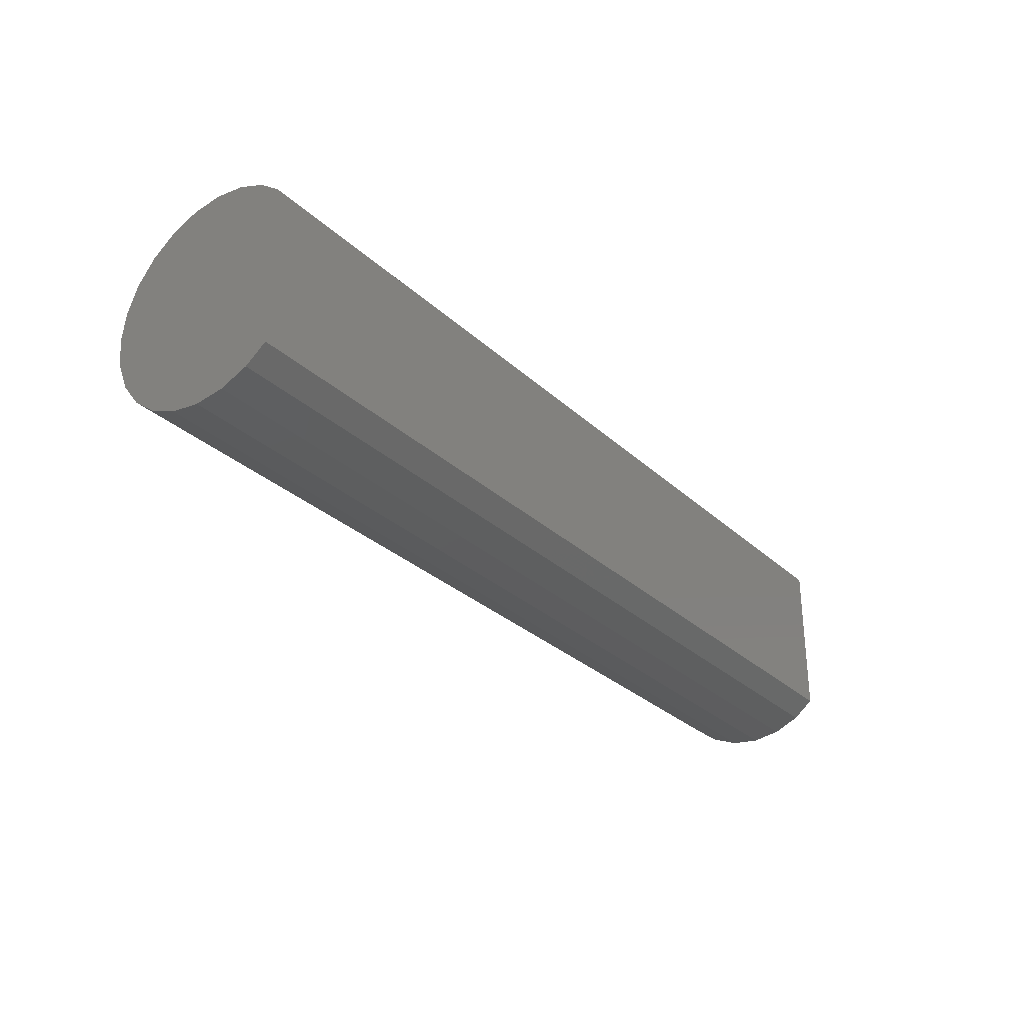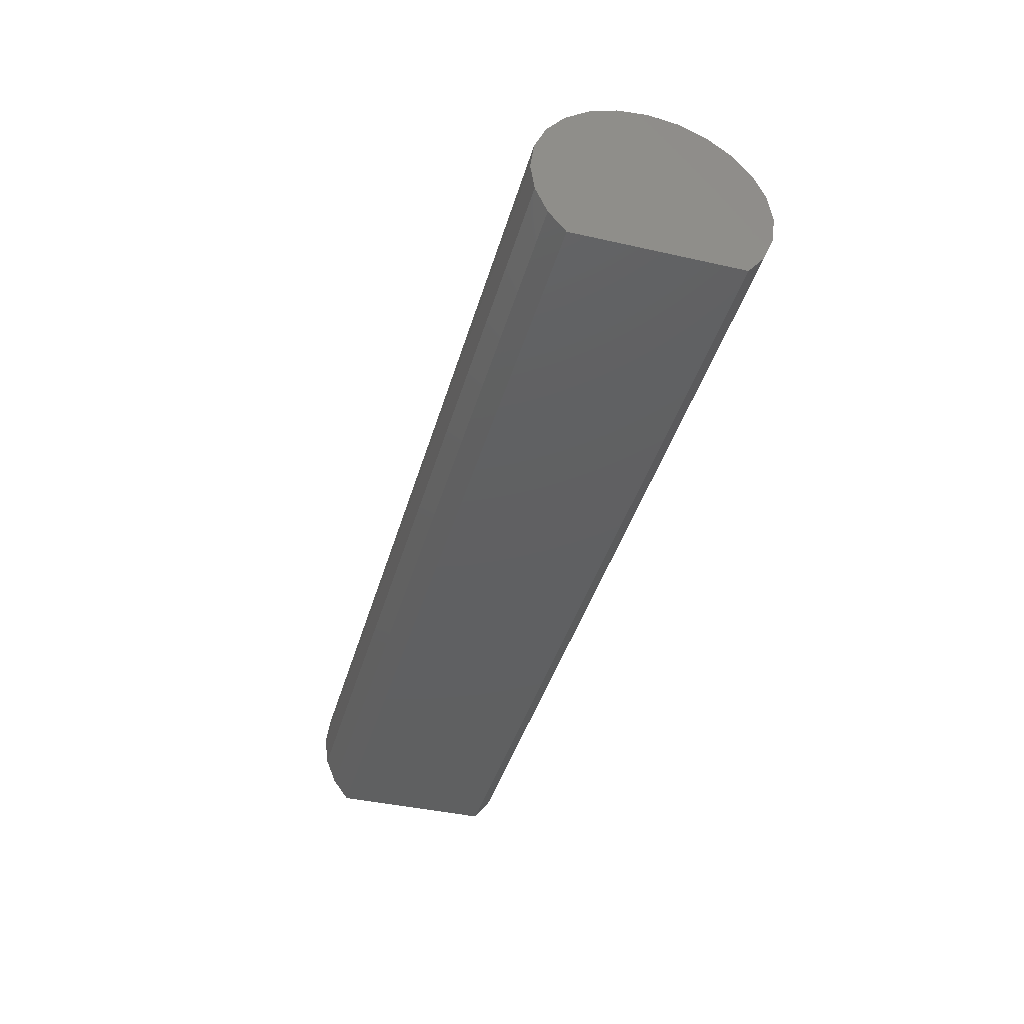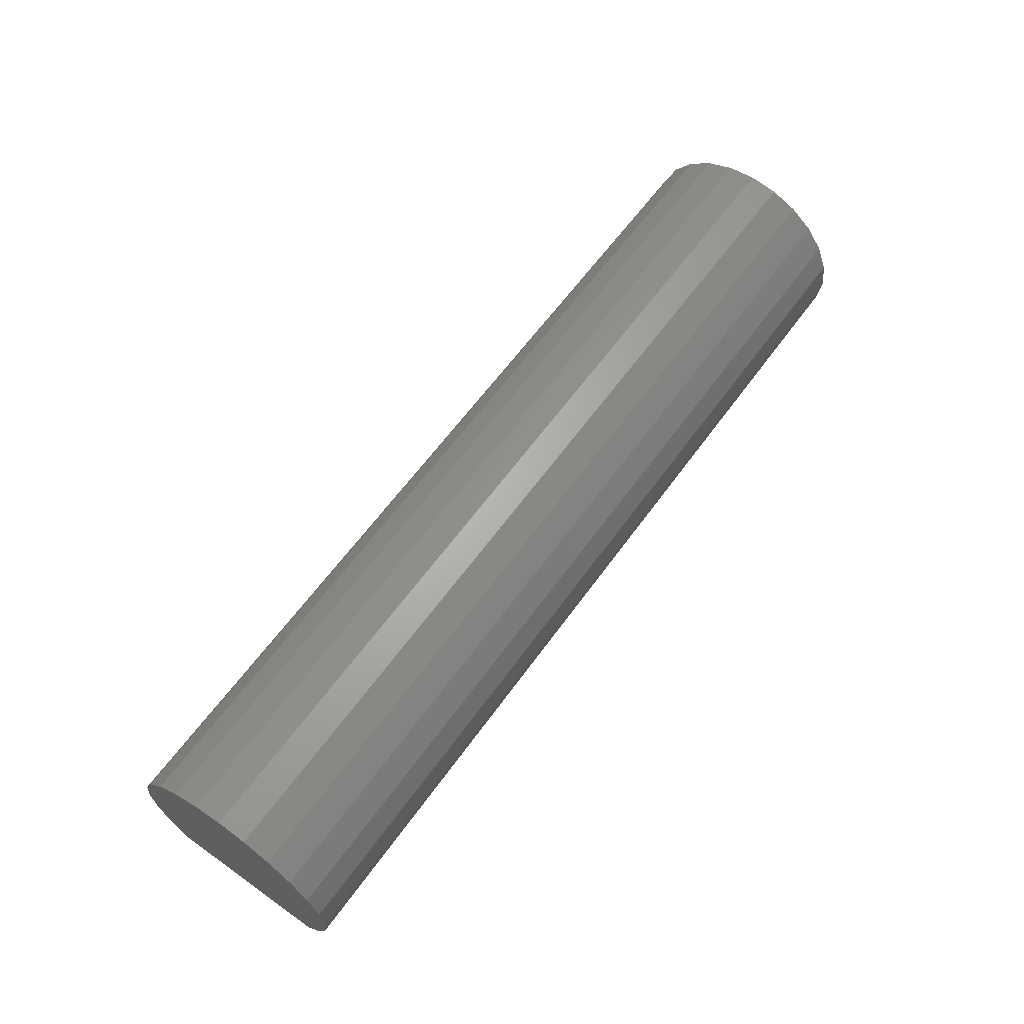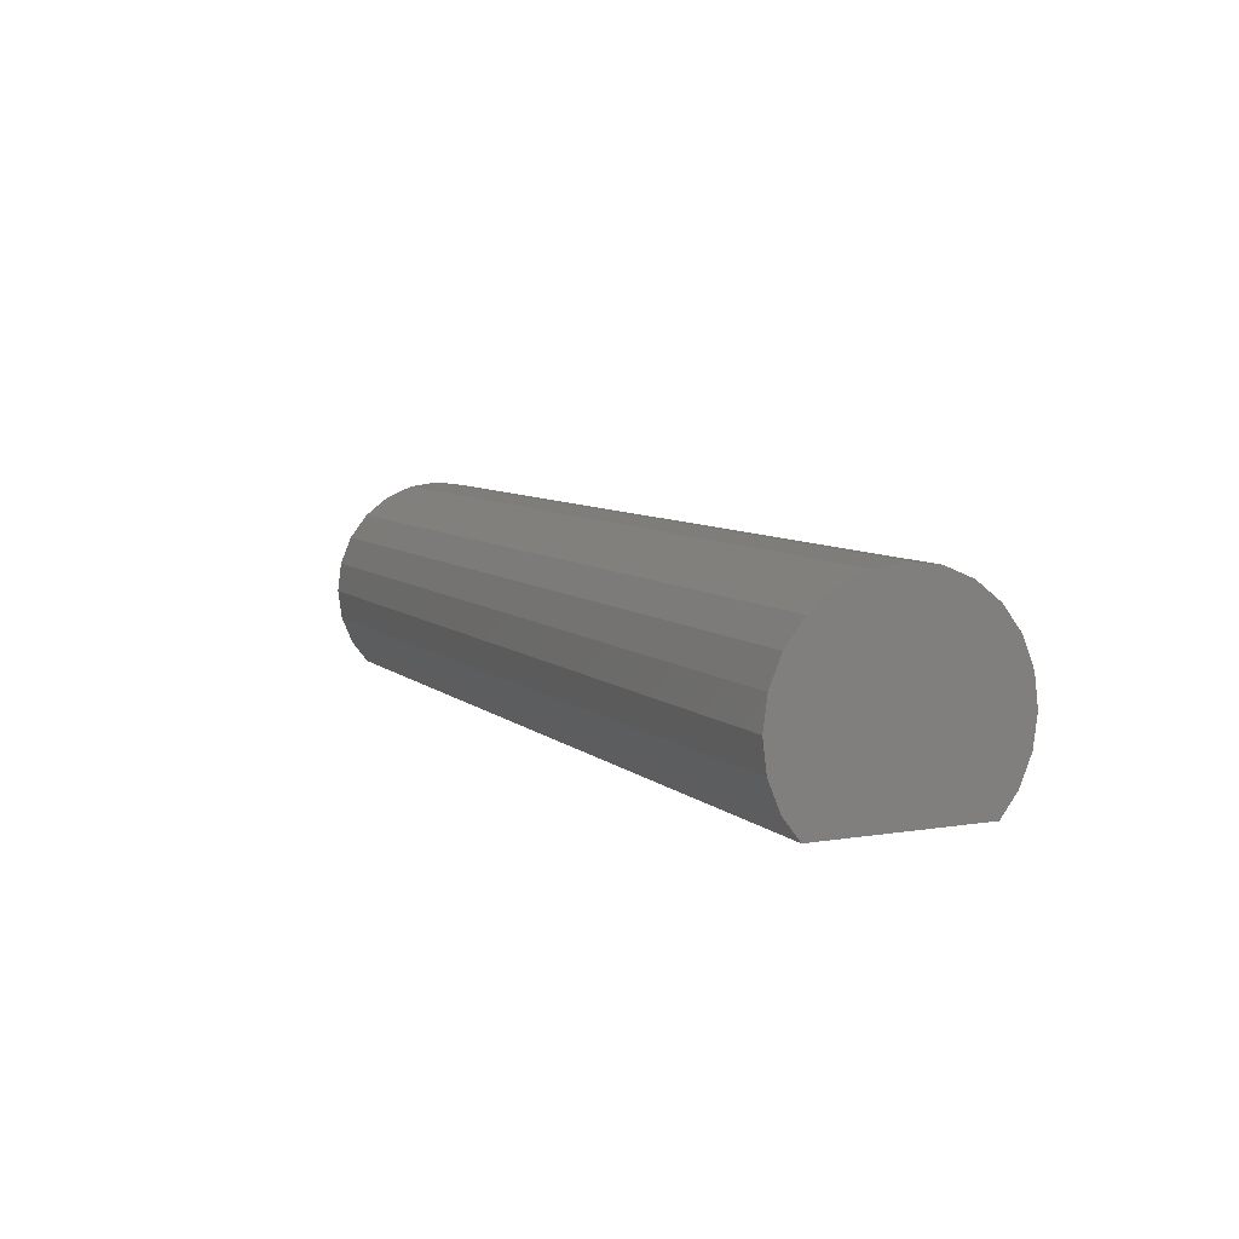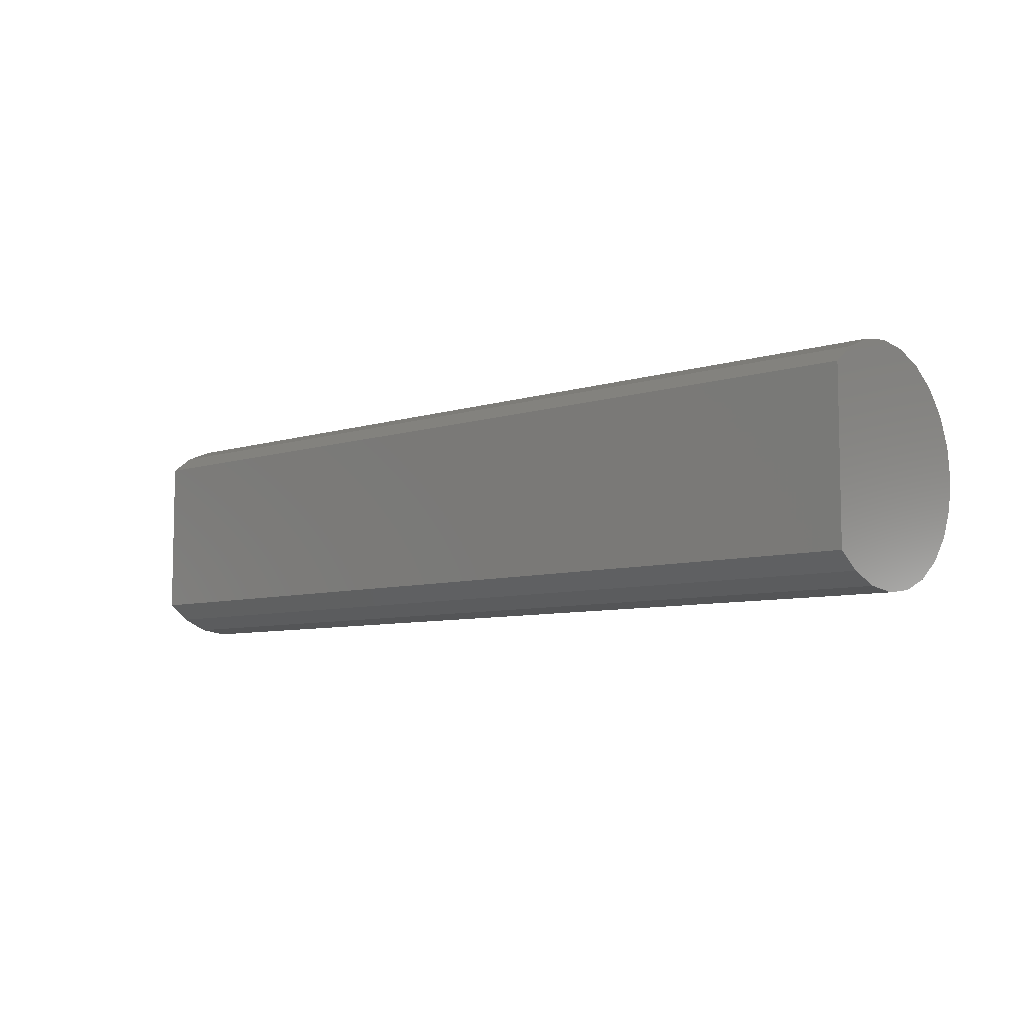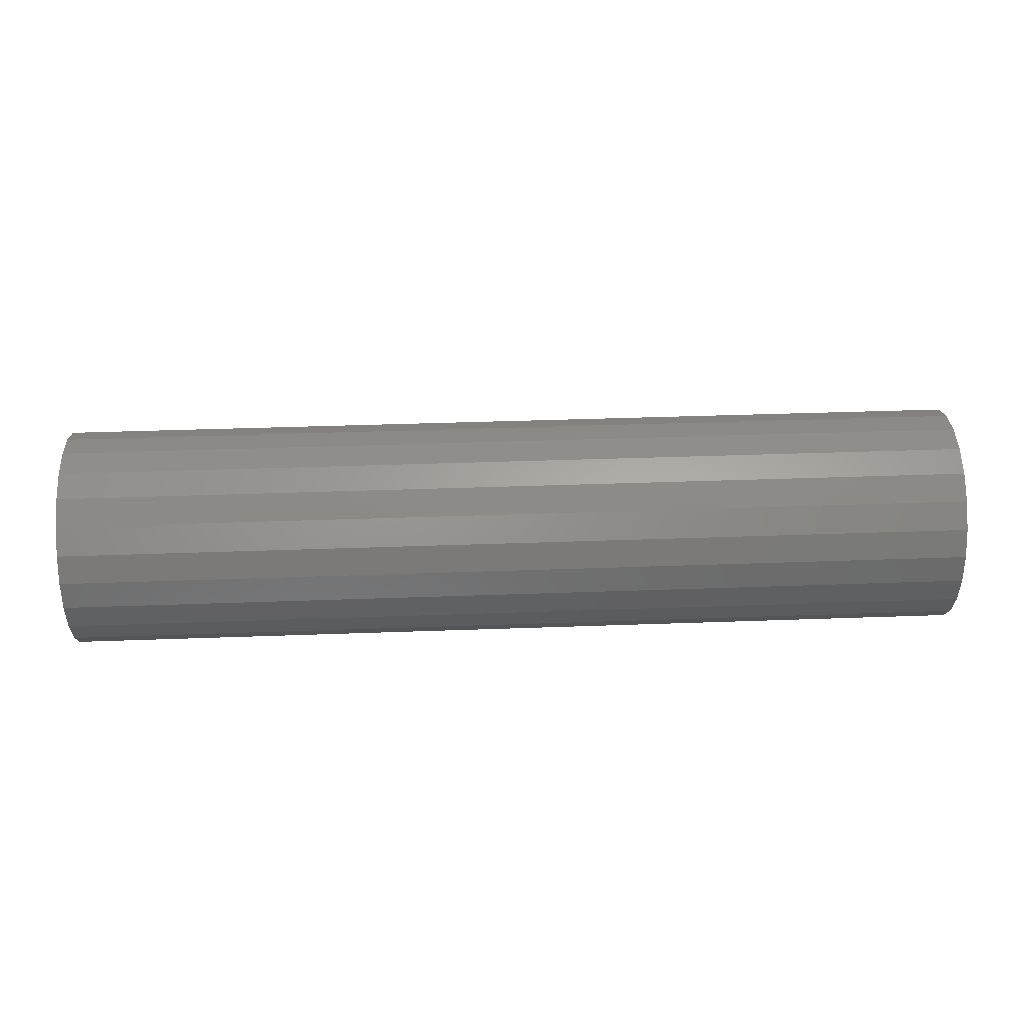
<metadata>
{"format":"stl","ext":"stl","renderer":"f3d","projection":"perspective","resolution":1024,"background":"white","views":[{"elev":-29.8,"azim":127.2,"up":"+Y"},{"elev":-40.8,"azim":-105.5,"up":"+Z"},{"elev":62.1,"azim":125.8,"up":"+Z"},{"elev":7.4,"azim":64.8,"up":"+Z"},{"elev":-7.3,"azim":-137.5,"up":"+Y"},{"elev":39.3,"azim":-2.6,"up":"+Z"}]}
</metadata>
<code>
# stl→obj: 40 verts, 76 faces
v 33 1.035 6.614
v 0 2 6.214
v 0 1.035 6.614
v 33 2 6.214
v 33 -2 6.214
v 0 -1.035 6.614
v 0 -2 6.214
v 33 -1.035 6.614
v 0 2.828 5.578
v 33 3.464 4.75
v 0 3.464 4.75
v 33 2.828 5.578
v 33 -3.962 2.462
v 33 -3.864 3.785
v 33 -4 2.75
v 33 -3.864 1.715
v 33 -3.464 4.75
v 33 -3.464 0.75
v 33 -2.828 5.578
v 33 -2.889 0
v 33 2.889 1.41e-15
v 33 0 6.75
v 33 3.464 0.75
v 33 3.864 3.785
v 33 3.864 1.715
v 33 4 2.75
v 0 -2.828 5.578
v 0 3.864 3.785
v 0 4 2.75
v 0 -5.64e-15 6.75
v 0 -3.864 3.785
v 0 -3.464 4.75
v 0 3.864 1.715
v 0 3.464 0.75
v 0 -3.962 2.462
v 0 -4 2.75
v 0 -3.864 1.715
v 0 -3.464 0.75
v 0 -2.889 0
v 0 2.889 1.41e-15
f 1 2 3
f 2 1 4
f 5 6 7
f 6 5 8
f 9 10 11
f 10 9 12
f 13 14 15
f 14 13 16
f 14 16 17
f 17 16 18
f 17 18 19
f 19 18 20
f 19 20 21
f 19 21 5
f 5 21 8
f 8 21 22
f 22 21 1
f 1 21 4
f 4 21 12
f 12 21 10
f 10 21 23
f 10 23 24
f 24 23 25
f 24 25 26
f 19 7 27
f 7 19 5
f 28 26 29
f 26 28 24
f 11 24 28
f 24 11 10
f 8 30 6
f 30 8 22
f 22 3 30
f 3 22 1
f 17 31 14
f 31 17 32
f 33 23 34
f 23 33 25
f 31 35 36
f 35 31 37
f 37 31 32
f 37 32 38
f 38 32 27
f 38 27 39
f 39 27 40
f 40 27 7
f 40 7 6
f 40 6 30
f 40 30 3
f 40 3 2
f 40 2 9
f 40 9 11
f 40 11 34
f 34 11 28
f 34 28 33
f 33 28 29
f 21 39 40
f 39 21 20
f 18 39 20
f 39 18 38
f 14 36 15
f 36 14 31
f 29 25 33
f 25 29 26
f 13 37 16
f 37 13 35
f 16 38 18
f 38 16 37
f 19 32 17
f 32 19 27
f 15 35 13
f 35 15 36
f 34 21 40
f 21 34 23
f 4 9 2
f 9 4 12

</code>
